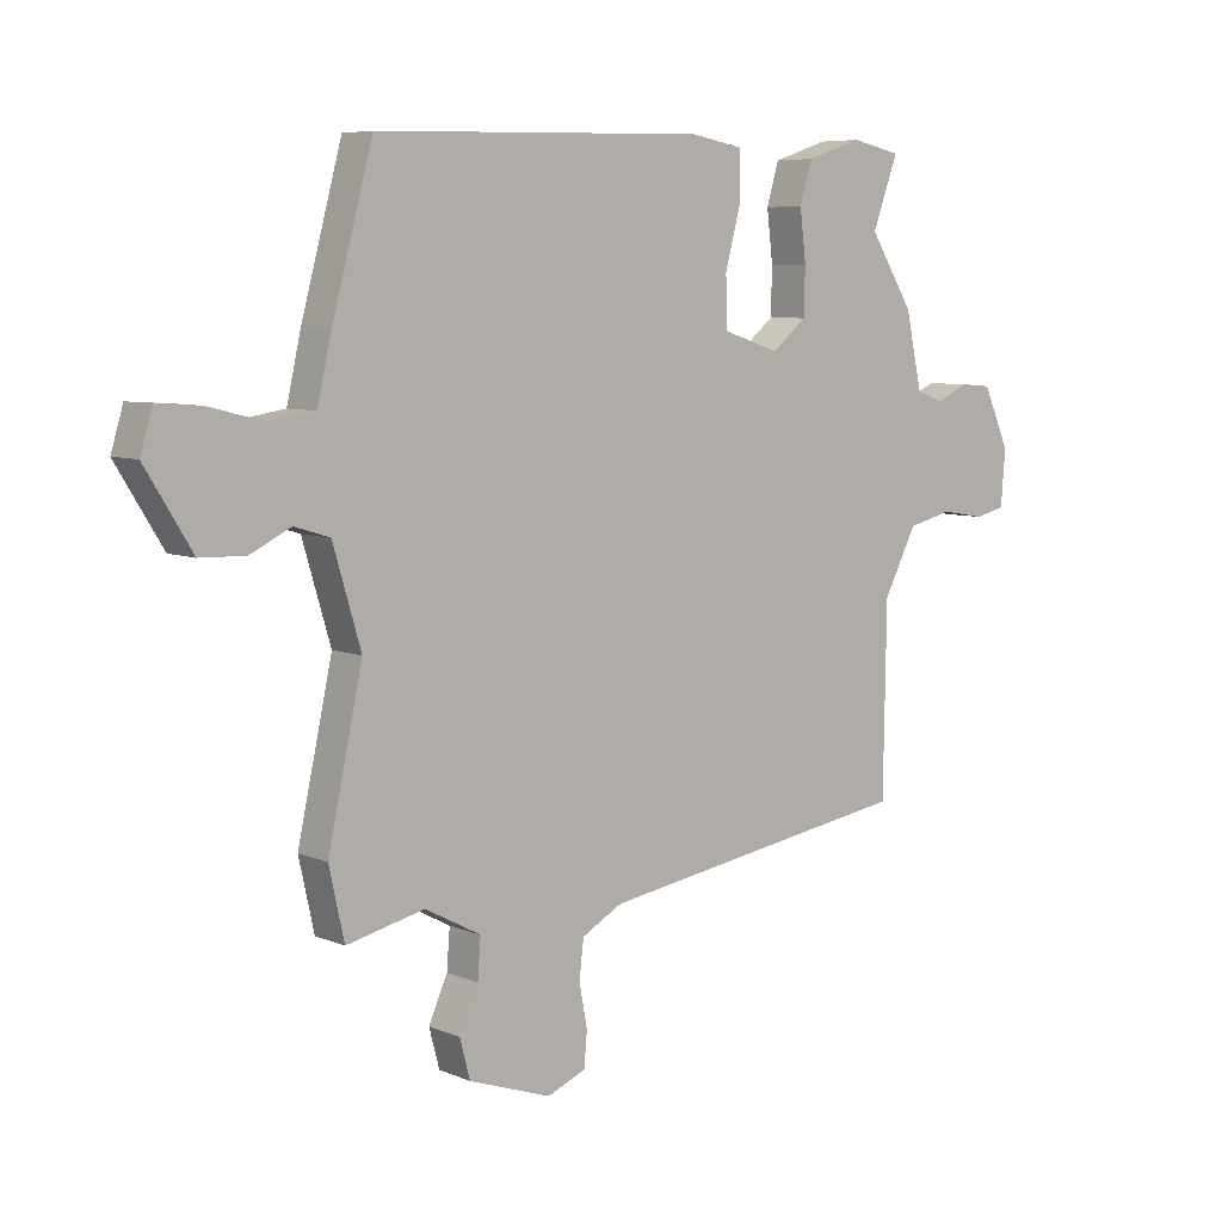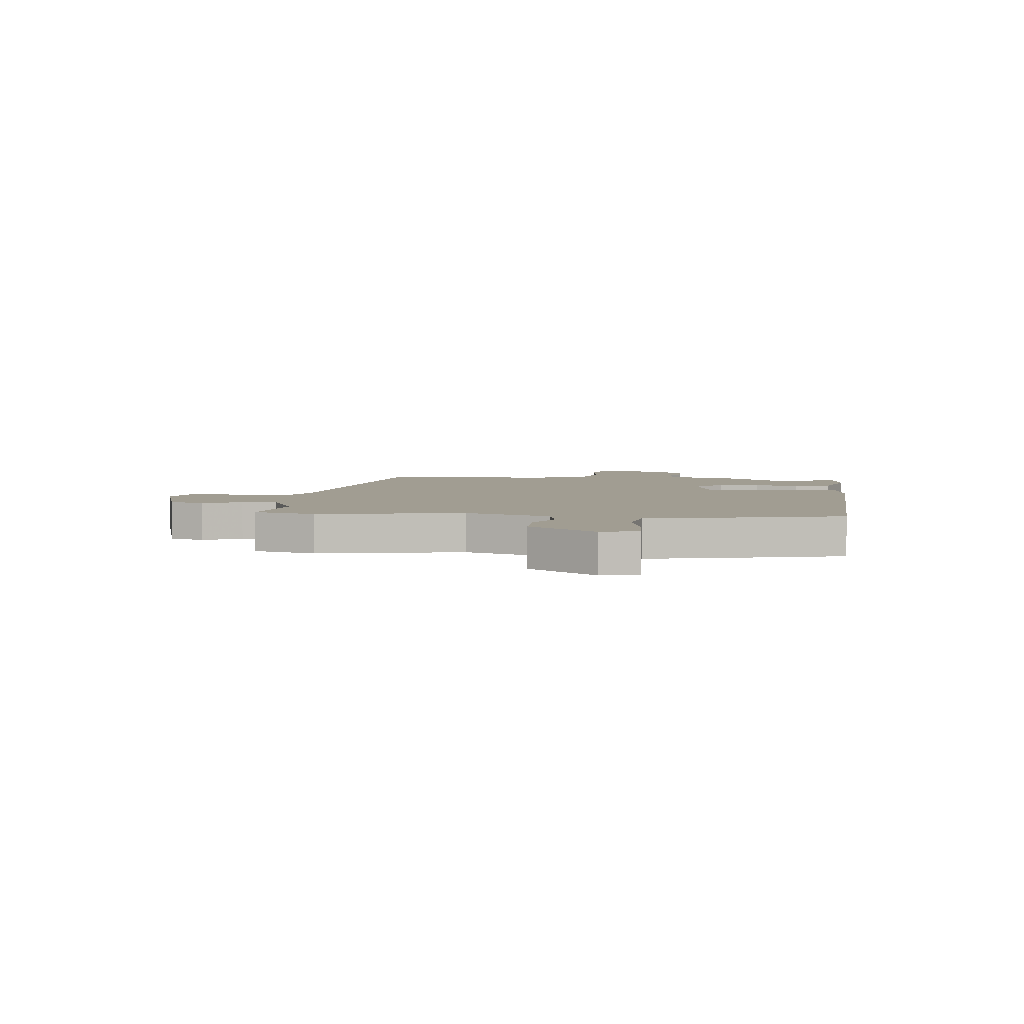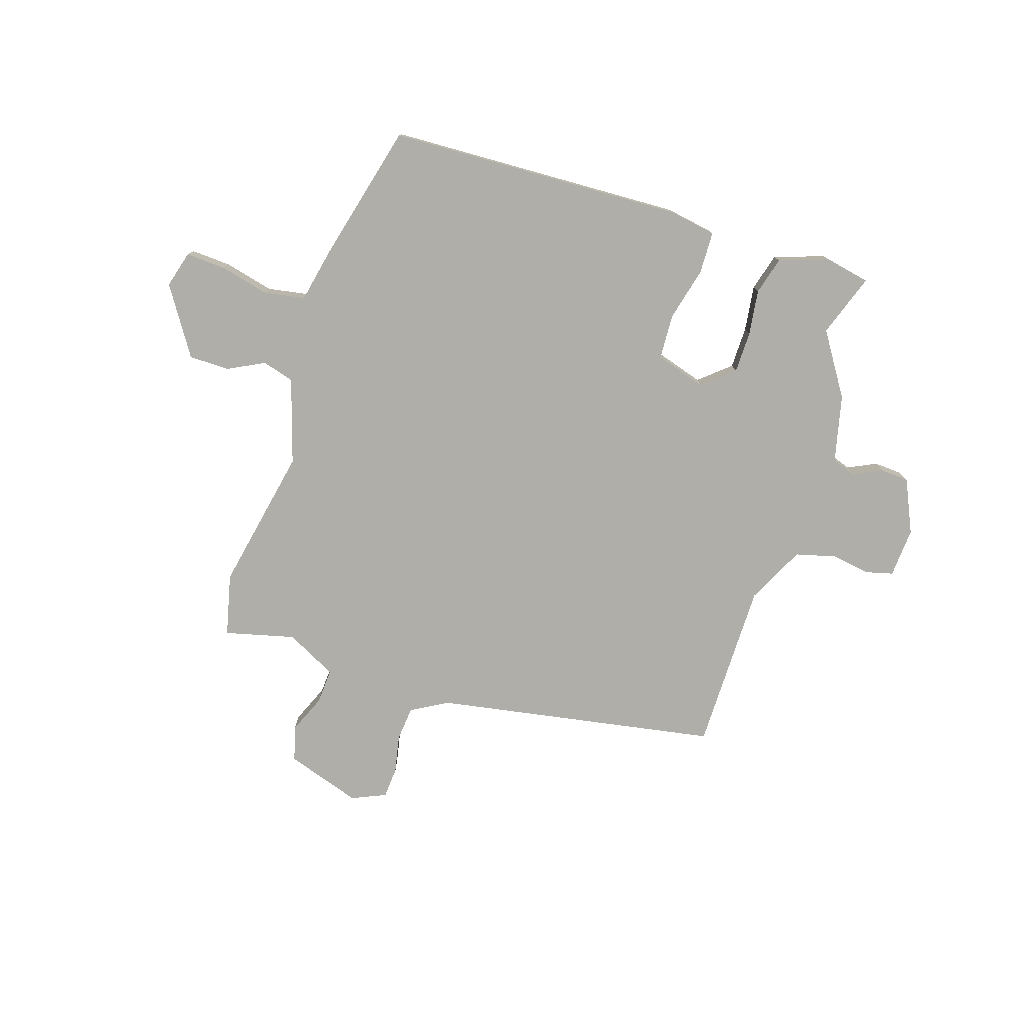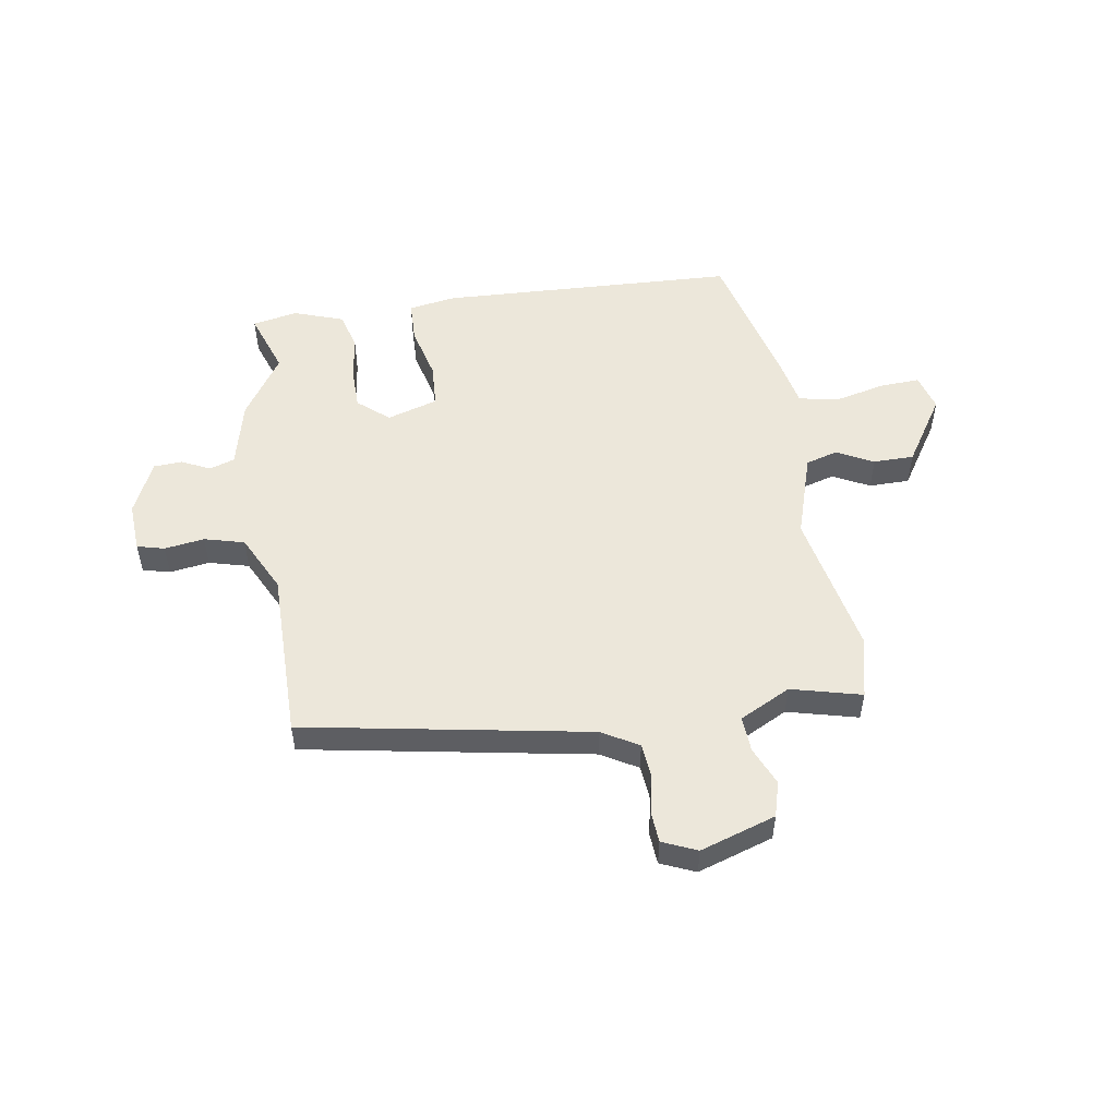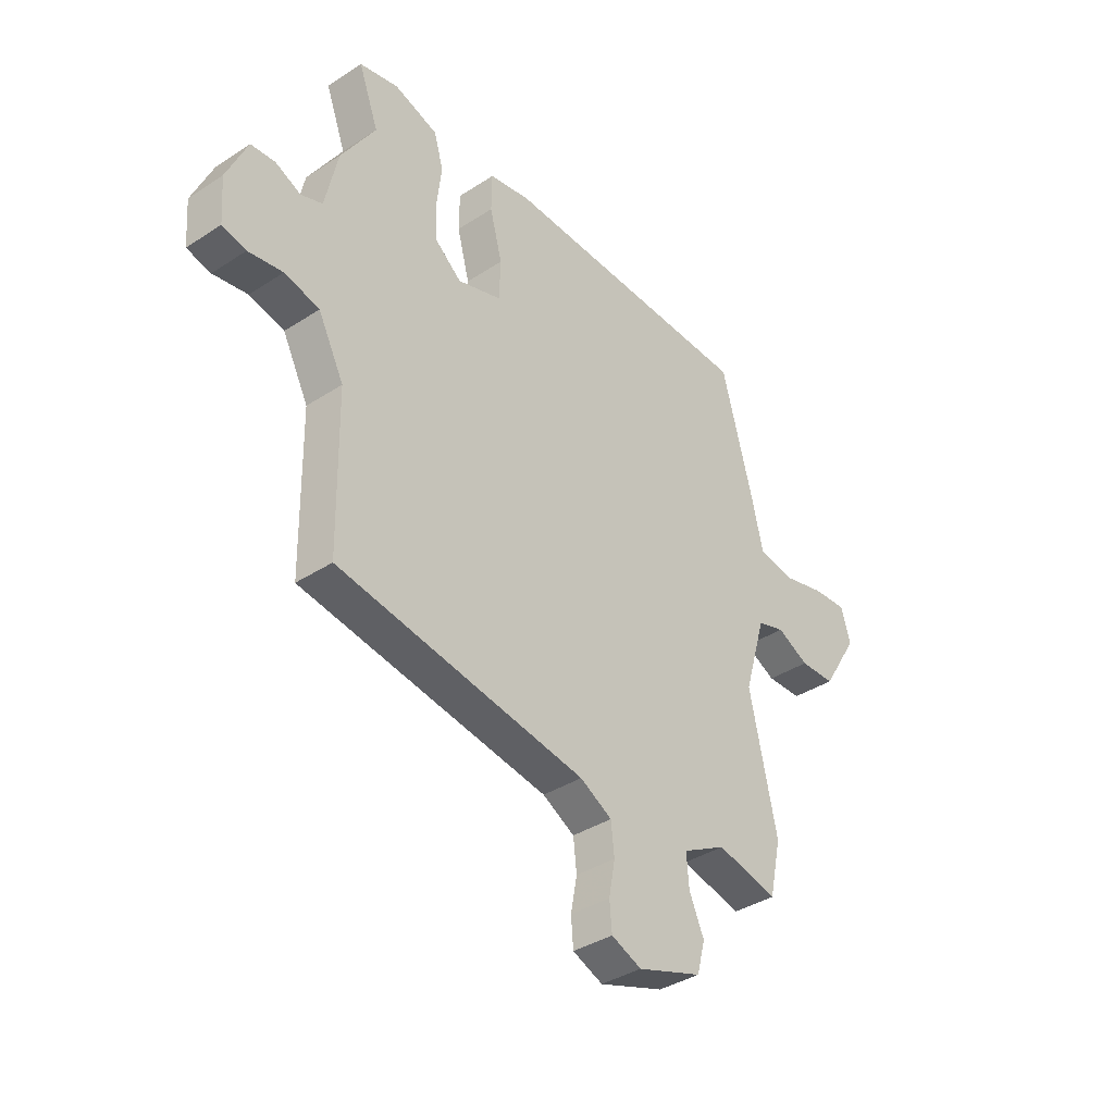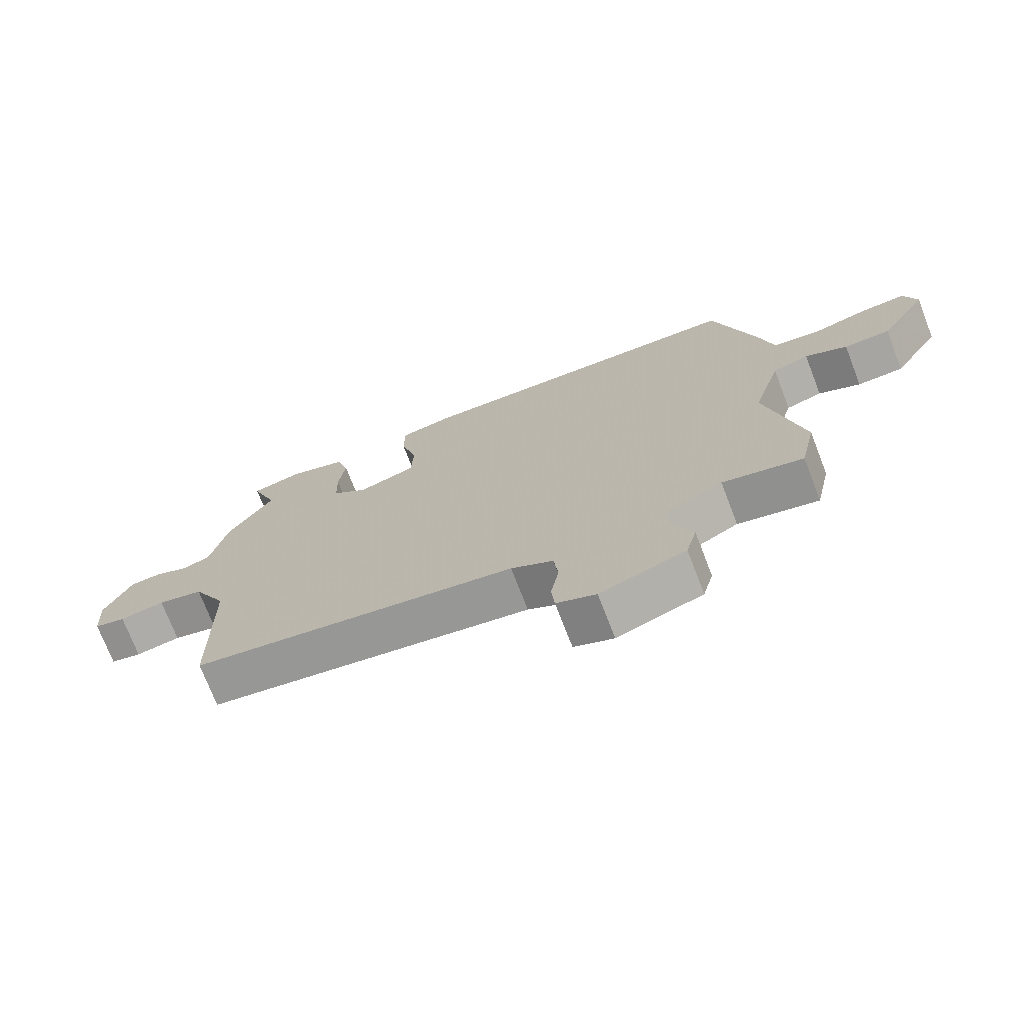
<metadata>
{"format":"obj","ext":"obj","renderer":"f3d","projection":"perspective","resolution":1024,"background":"white","views":[{"elev":6.8,"azim":-39.8,"up":"+Z"},{"elev":4.8,"azim":-82.1,"up":"+Y"},{"elev":-77.5,"azim":-16.9,"up":"+Y"},{"elev":51.8,"azim":172.0,"up":"+Y"},{"elev":-37.6,"azim":129.8,"up":"+Z"},{"elev":-73.0,"azim":-158.9,"up":"+Z"}]}
</metadata>
<code>
v -0.436 0.07 0.513
v 0.106 0.07 0.526
v 0.192 0.07 0.51
v 0.193 0.07 0.433
v 0.167 0.07 0.335
v 0.17 0.07 0.253
v 0.262 0.07 0.223
v 0.319 0.07 0.27
v 0.321 0.07 0.347
v 0.311 0.07 0.43
v 0.331 0.07 0.498
v 0.422 0.07 0.528
v 0.504 0.07 0.51
v 0.462 0.07 0.396
v 0.534 0.07 0.281
v 0.561 0.07 0.158
v 0.606 0.07 0.142
v 0.659 0.07 0.166
v 0.71 0.07 0.162
v 0.753 0.07 0.064
v 0.746 0.07 -0.027
v 0.696 0.07 -0.039
v 0.624 0.07 -0.027
v 0.551 0.07 -0.045
v 0.497 0.07 -0.15
v 0.492 0.07 -0.461
v -0.027 0.07 -0.544
v -0.094 0.07 -0.581
v -0.101 0.07 -0.644
v -0.088 0.07 -0.714
v -0.093 0.07 -0.771
v -0.156 0.07 -0.797
v -0.292 0.07 -0.75
v -0.309 0.07 -0.686
v -0.278 0.07 -0.616
v -0.273 0.07 -0.551
v -0.365 0.07 -0.502
v -0.493 0.07 -0.532
v -0.518 0.07 -0.418
v -0.461 0.07 -0.155
v -0.507 0.07 0
v -0.565 0.07 0.018
v -0.632 0.07 -0.015
v -0.706 0.07 -0.013
v -0.783 0.07 0.111
v -0.763 0.07 0.178
v -0.691 0.07 0.173
v -0.601 0.07 0.15
v -0.526 0.07 0.162
v -0.503 0.07 0.264
v -0.436 0 0.513
v 0.106 0 0.526
v 0.192 0 0.51
v 0.193 0 0.433
v 0.167 0 0.335
v 0.17 0 0.253
v 0.262 0 0.223
v 0.319 0 0.27
v 0.321 0 0.347
v 0.311 0 0.43
v 0.331 0 0.498
v 0.422 0 0.528
v 0.504 0 0.51
v 0.462 0 0.396
v 0.534 0 0.281
v 0.561 0 0.158
v 0.606 0 0.142
v 0.659 0 0.166
v 0.71 0 0.162
v 0.753 0 0.064
v 0.746 0 -0.027
v 0.696 0 -0.039
v 0.624 0 -0.027
v 0.551 0 -0.045
v 0.497 0 -0.15
v 0.492 0 -0.461
v -0.027 0 -0.544
v -0.094 0 -0.581
v -0.101 0 -0.644
v -0.088 0 -0.714
v -0.093 0 -0.771
v -0.156 0 -0.797
v -0.292 0 -0.75
v -0.309 0 -0.686
v -0.278 0 -0.616
v -0.273 0 -0.551
v -0.365 0 -0.502
v -0.493 0 -0.532
v -0.518 0 -0.418
v -0.461 0 -0.155
v -0.507 0 0
v -0.565 0 0.018
v -0.632 0 -0.015
v -0.706 0 -0.013
v -0.783 0 0.111
v -0.763 0 0.178
v -0.691 0 0.173
v -0.601 0 0.15
v -0.526 0 0.162
v -0.503 0 0.264
f 3 4 5
f 2 3 5
f 1 2 5
f 50 1 5
f 49 50 5
f 46 47 48
f 45 46 48
f 44 45 48
f 43 44 48
f 42 43 48
f 41 42 48 49
f 49 5 6
f 41 49 6
f 40 41 6
f 40 6 7
f 39 40 7
f 38 39 7
f 37 38 7
f 33 34 35
f 32 33 35
f 31 32 35
f 30 31 35
f 29 30 35
f 28 29 35 36
f 37 7 8
f 36 37 8
f 28 36 8
f 27 28 8
f 21 22 23
f 20 21 23
f 19 20 23
f 18 19 23
f 17 18 23
f 16 17 23 24
f 16 24 25
f 15 16 25
f 14 15 25
f 12 13 14
f 11 12 14
f 10 11 14
f 9 10 14
f 14 25 26
f 9 14 26
f 8 9 26
f 8 26 27
f 55 54 53
f 55 53 52
f 55 52 51
f 55 51 100
f 55 100 99
f 98 97 96
f 98 96 95
f 98 95 94
f 98 94 93
f 98 93 92
f 99 98 92 91
f 56 55 99
f 56 99 91
f 56 91 90
f 57 56 90
f 57 90 89
f 57 89 88
f 57 88 87
f 85 84 83
f 85 83 82
f 85 82 81
f 85 81 80
f 85 80 79
f 86 85 79 78
f 58 57 87
f 58 87 86
f 58 86 78
f 58 78 77
f 73 72 71
f 73 71 70
f 73 70 69
f 73 69 68
f 73 68 67
f 74 73 67 66
f 75 74 66
f 75 66 65
f 75 65 64
f 64 63 62
f 64 62 61
f 64 61 60
f 64 60 59
f 76 75 64
f 76 64 59
f 76 59 58
f 77 76 58
f 1 51 52 2
f 2 52 53 3
f 3 53 54 4
f 4 54 55 5
f 5 55 56 6
f 6 56 57 7
f 7 57 58 8
f 8 58 59 9
f 9 59 60 10
f 10 60 61 11
f 11 61 62 12
f 12 62 63 13
f 13 63 64 14
f 14 64 65 15
f 15 65 66 16
f 16 66 67 17
f 17 67 68 18
f 18 68 69 19
f 19 69 70 20
f 20 70 71 21
f 21 71 72 22
f 22 72 73 23
f 23 73 74 24
f 24 74 75 25
f 25 75 76 26
f 26 76 77 27
f 27 77 78 28
f 28 78 79 29
f 29 79 80 30
f 30 80 81 31
f 31 81 82 32
f 32 82 83 33
f 33 83 84 34
f 34 84 85 35
f 35 85 86 36
f 36 86 87 37
f 37 87 88 38
f 38 88 89 39
f 39 89 90 40
f 40 90 91 41
f 41 91 92 42
f 42 92 93 43
f 43 93 94 44
f 44 94 95 45
f 45 95 96 46
f 46 96 97 47
f 47 97 98 48
f 48 98 99 49
f 49 99 100 50
f 50 100 51 1

</code>
